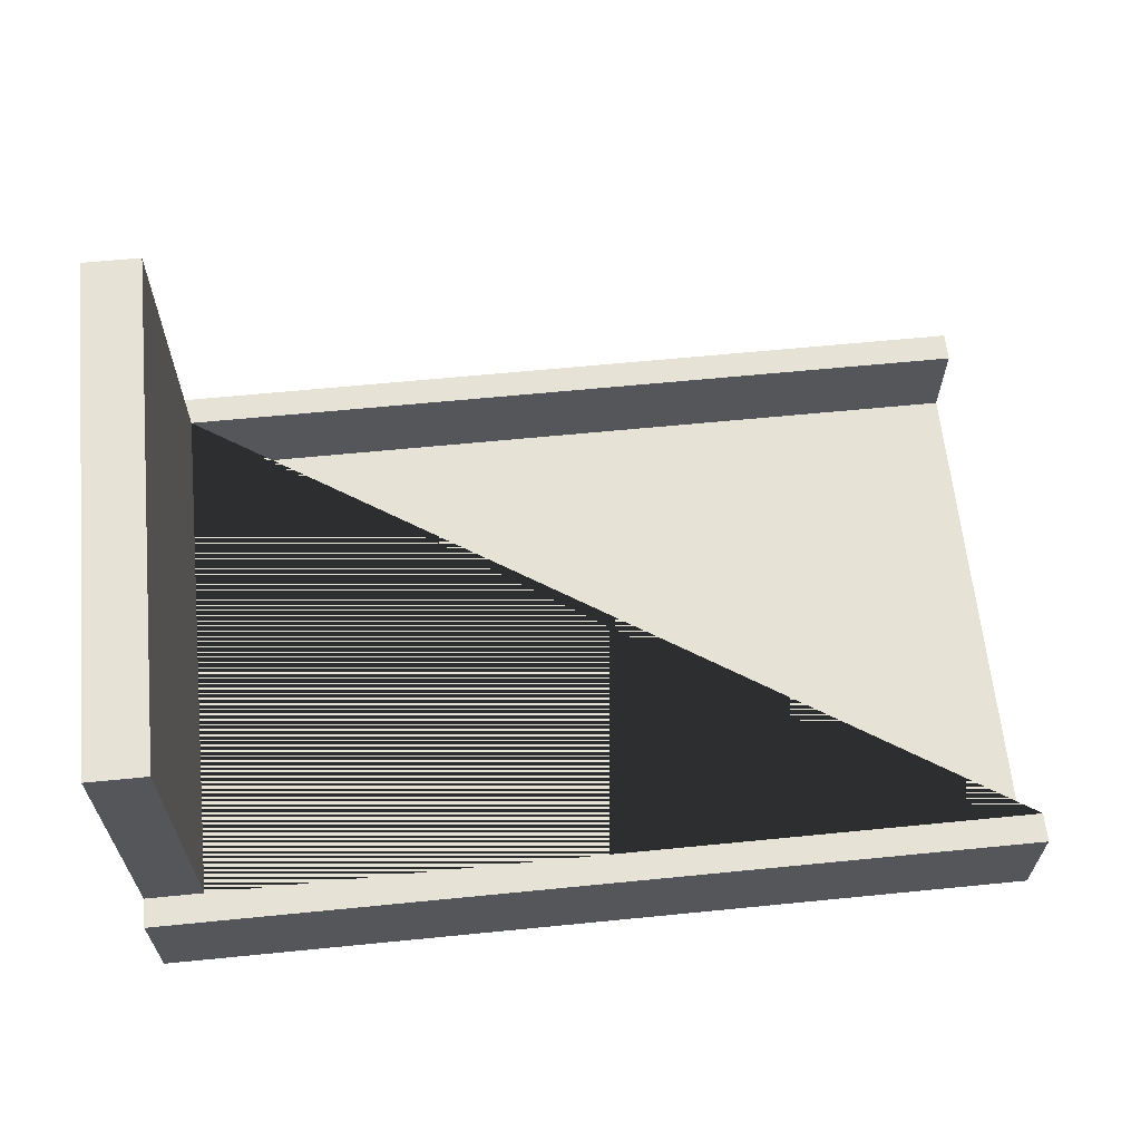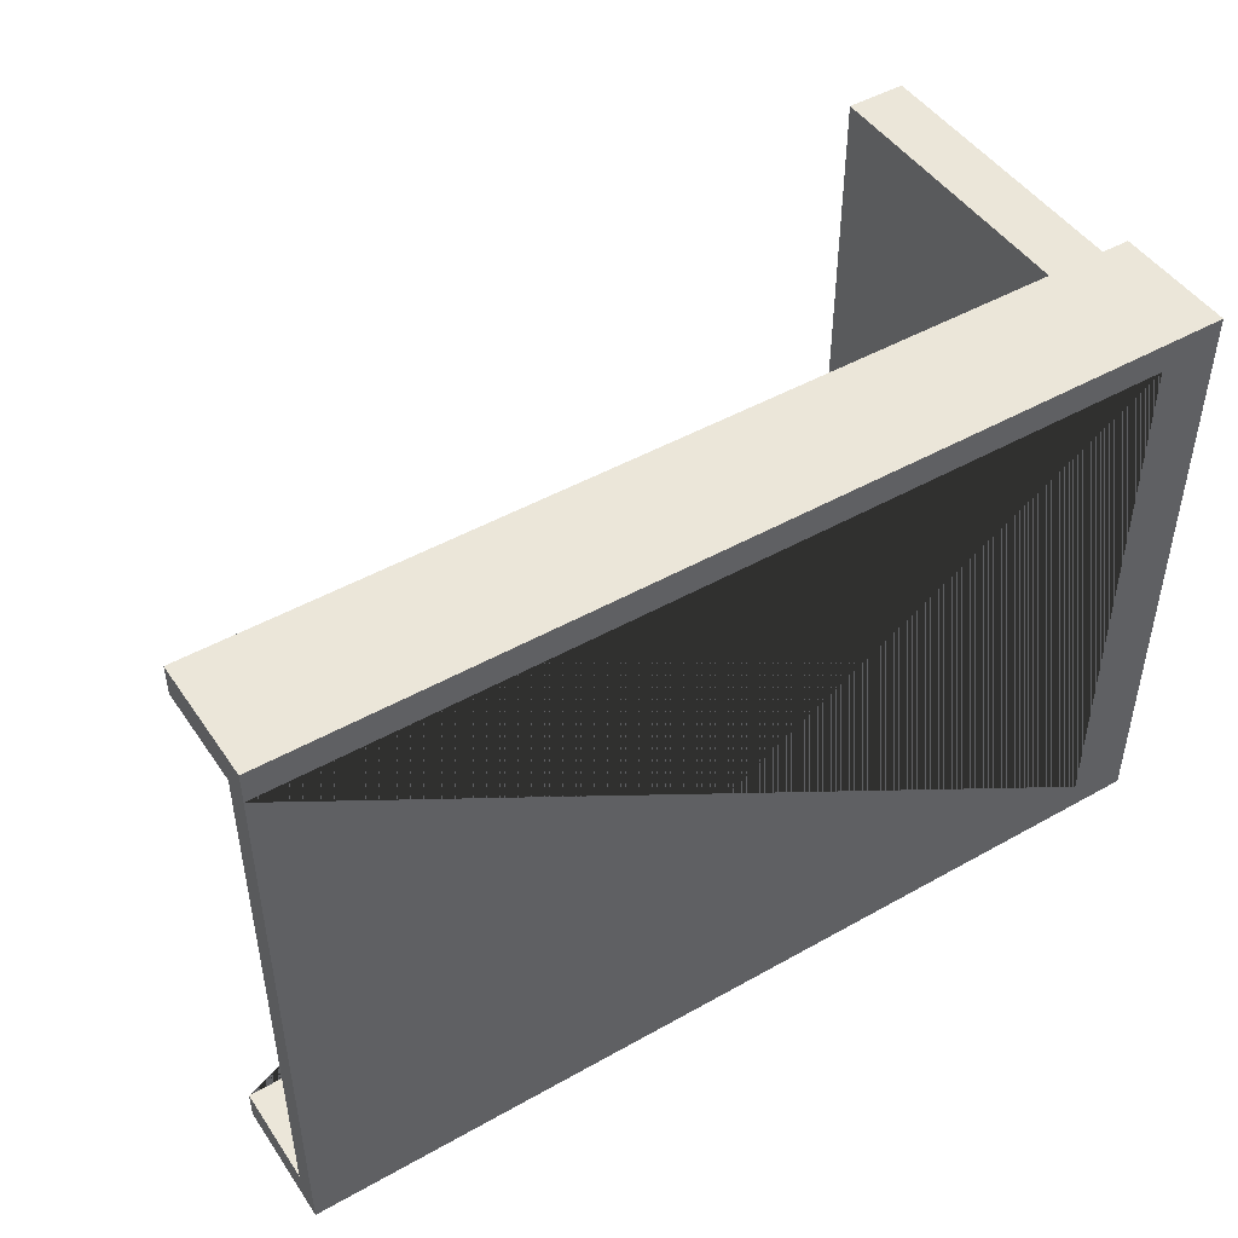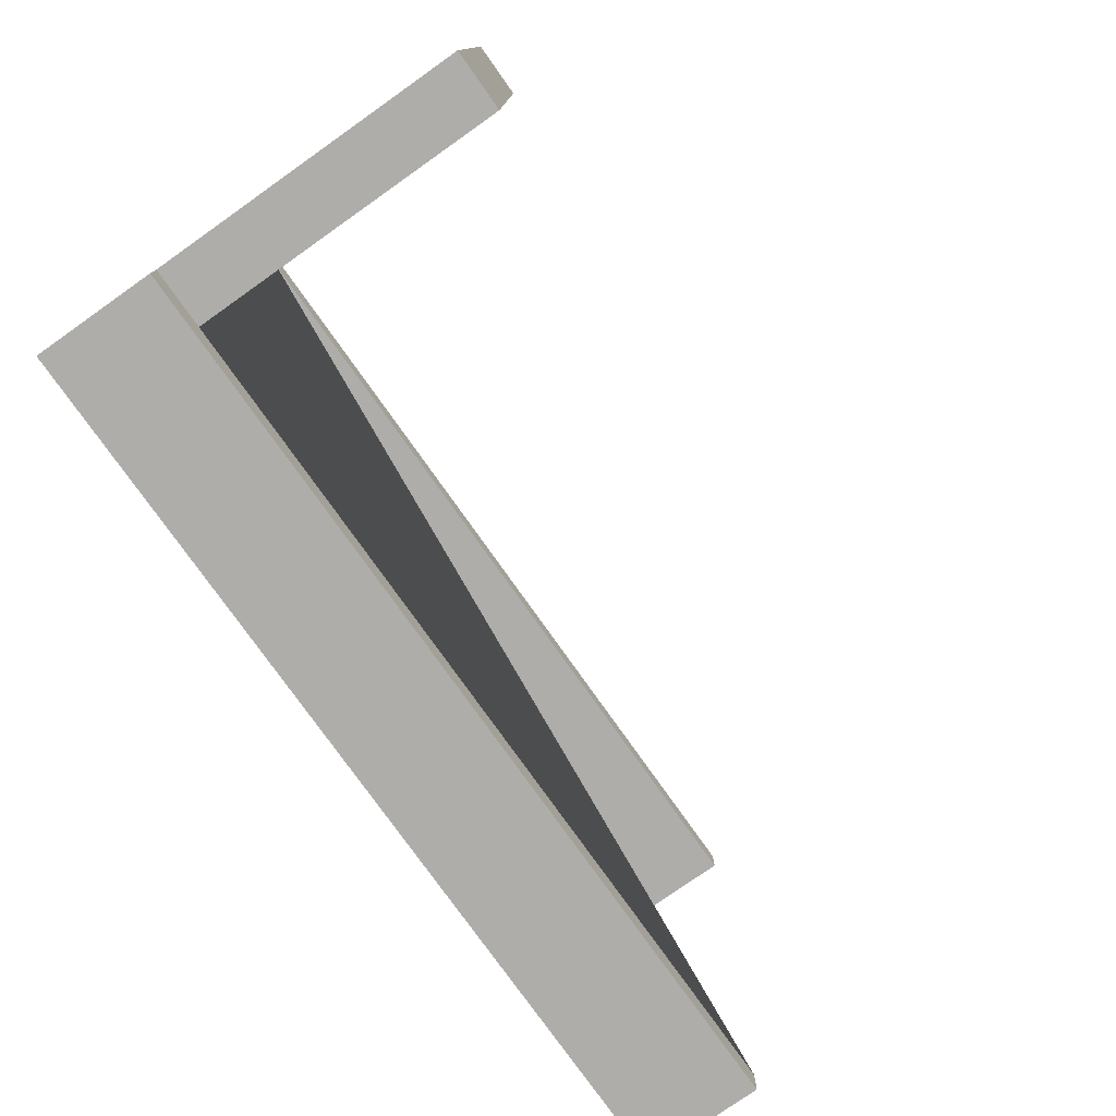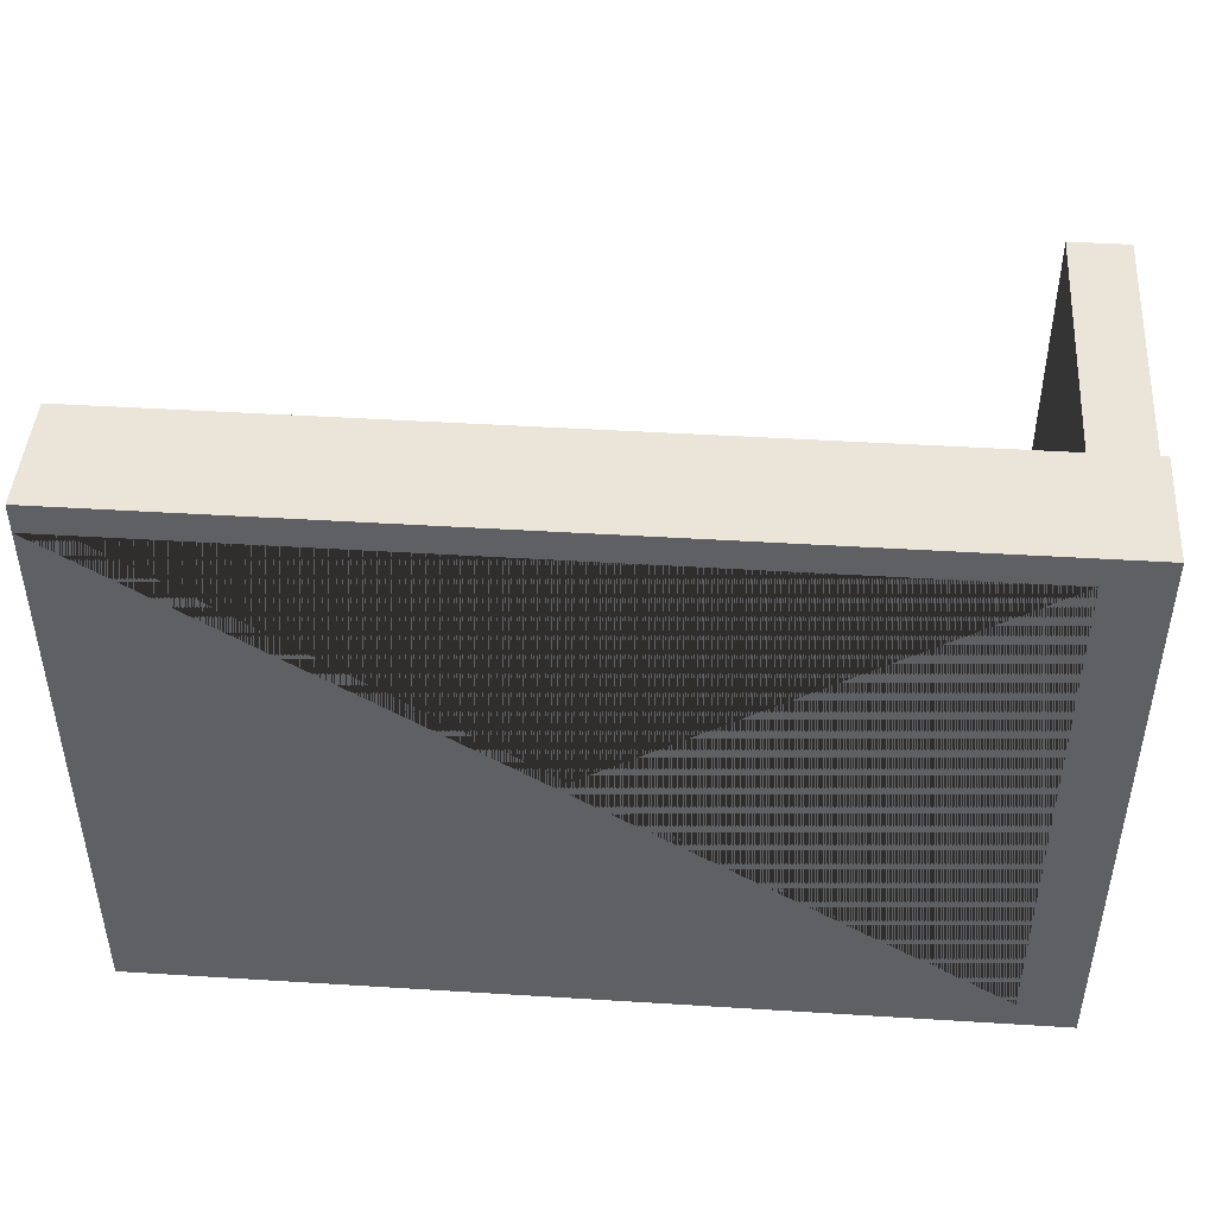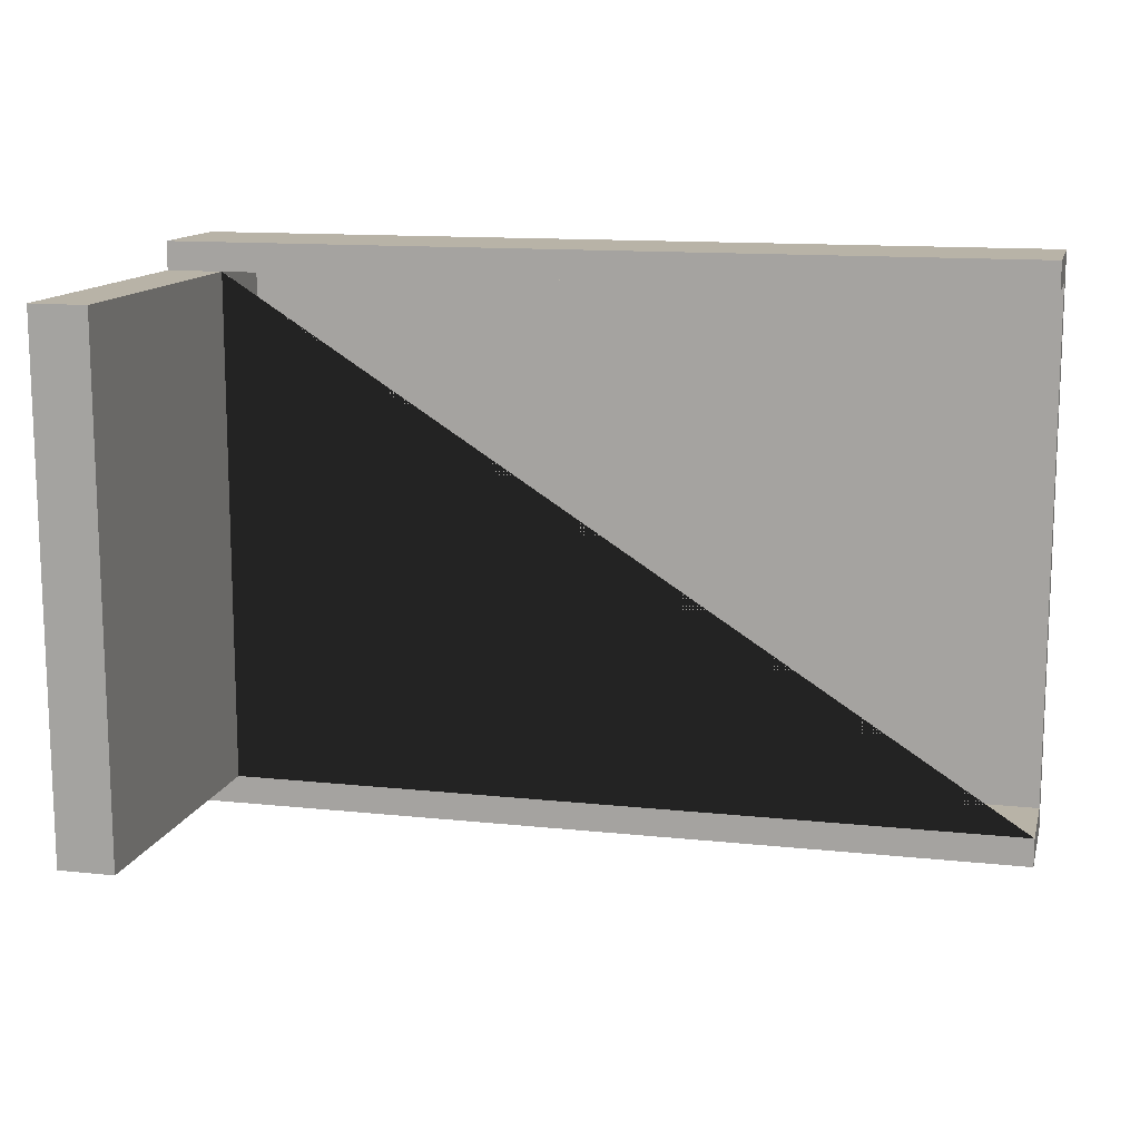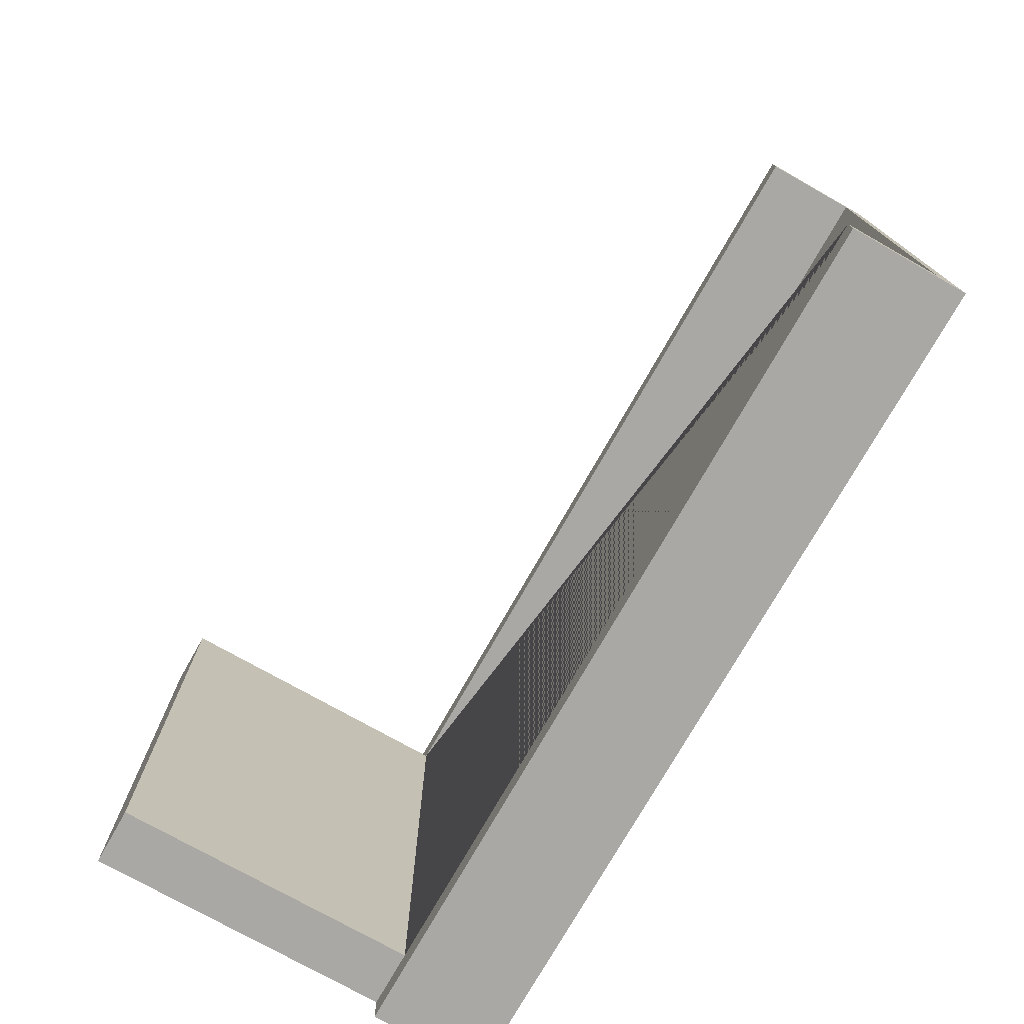
<metadata>
{"format":"obj","ext":"obj","renderer":"f3d","projection":"perspective","resolution":1024,"background":"white","views":[{"elev":63.3,"azim":174.3,"up":"+Y"},{"elev":47.2,"azim":-32.5,"up":"+Z"},{"elev":-77.1,"azim":125.2,"up":"+Z"},{"elev":45.3,"azim":4.1,"up":"+Z"},{"elev":12.9,"azim":-166.2,"up":"+Z"},{"elev":-75.1,"azim":-119.5,"up":"+Z"}]}
</metadata>
<code>
o SolidGoal
v -0.053 0.004249 -0.067
v 0.097 0.02025 -0.072
v 0.08709 0.02025 -0.067
v -0.053 0.000249 -0.067
v 0.08709 0.02025 -0.067
v 0.08709 0.000249 -0.067
v 0.08709 0.02025 -0.067
v 0.08709 0.004249 -0.067
v 0.08709 0.02025 0.023
v 0.097 0.000249 -0.072
v 0.08709 0.000249 -0.067
v 0.08709 0.000249 -0.067
v 0.08709 0.02025 -0.067
v 0.08709 0.000249 0.023
v -0.053 0.004249 0.023
v 0.097 0.02025 0.028
v 0.097 0.02025 -0.067
v 0.08709 0.004249 0.023
v 0.08709 0.02025 0.023
v 0.08709 0.02025 0.023
v 0.097 0.000249 -0.067
v -0.053 0.000249 0.023
v 0.08709 0.02025 -0.067
v 0.097 0.02025 0.023
v 0.08709 0.000249 0.023
v 0.097 0.000249 0.023
v 0.097 0.02025 -0.067
v 0.08709 0.000249 0.023
v 0.097 0.000249 0.028
v 0.08709 0.02025 0.023
v 0.097 0.02025 0.023
v 0.08709 0.000249 -0.067
v -0.053 0.02025 -0.072
v 0.097 0.02025 0.023
v 0.08709 0.02025 0.023
v 0.097 0.02025 -0.067
v -0.053 0.000249 -0.072
v -0.053 0.02025 0.028
v -0.053 0.000249 0.028
v 0.08709 0.000249 0.023
v -0.053 0.02025 0.023
v -0.053 0.02025 -0.067
v -0.053 0.000249 0.023
v -0.053 0.000249 -0.067
v 0.097 0.02025 0.023
v 0.097 0.02025 -0.067
v 0.097 0.000249 0.023
v 0.097 0.000249 -0.067
v 0.08709 0.000249 -0.067
v 0.097 0.0725 -0.067
v 0.097 0.07276 0.023
v 0.08709 0.07276 0.023
v 0.08709 0.0725 -0.067
f 1 15 18 8
f 1 4 22 15
f 4 11 25 22
f 8 18 25 11
f 53 50 27 36 13 7
f 52 51 50 53
f 30 20 7 13
f 36 27 31 34 30 13
f 19 9 3 5 46 2 33 42 23 35 41 38 16 45
f 5 3 9 19
f 29 16 38 39
f 4 1 42 33 37 44
f 15 22 43 39 38 41
f 6 14 28 47 29 39 43 40 32 44 37 10 48 12
f 14 6 12 49 28
f 45 16 29 47
f 48 10 2 46
f 37 33 2 10
f 11 4 44 32 23 42 1 8
f 35 23 32 40
f 25 18 15 41 35 40 43 22
f 5 19 45 24 17 46
f 12 48 21 26 47 28 49
f 26 21 17 24
f 46 17 21 48
f 26 24 45 47
f 20 52 53 7
f 31 51 52 20 30 34
f 27 50 51 31

</code>
